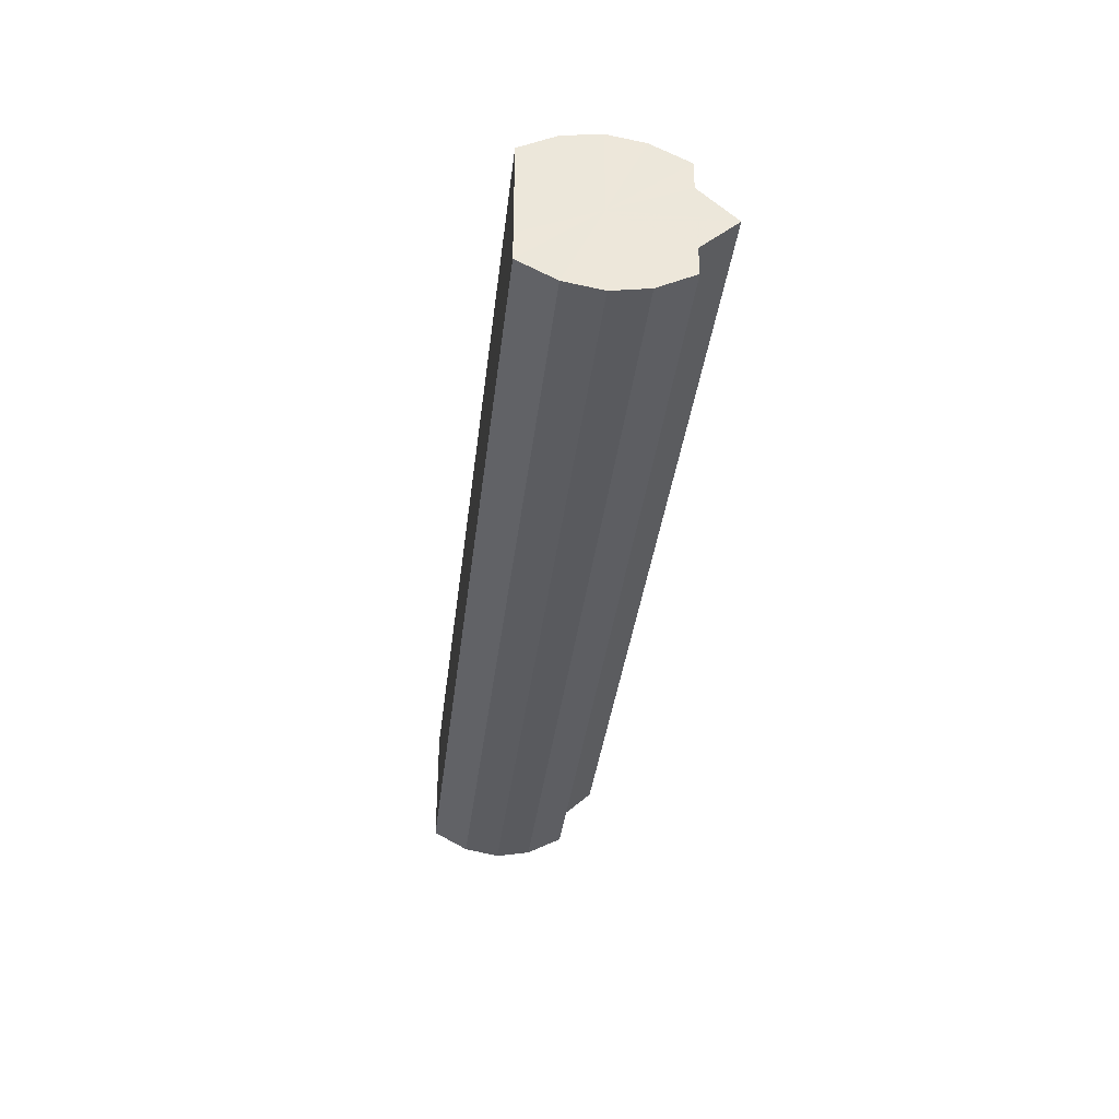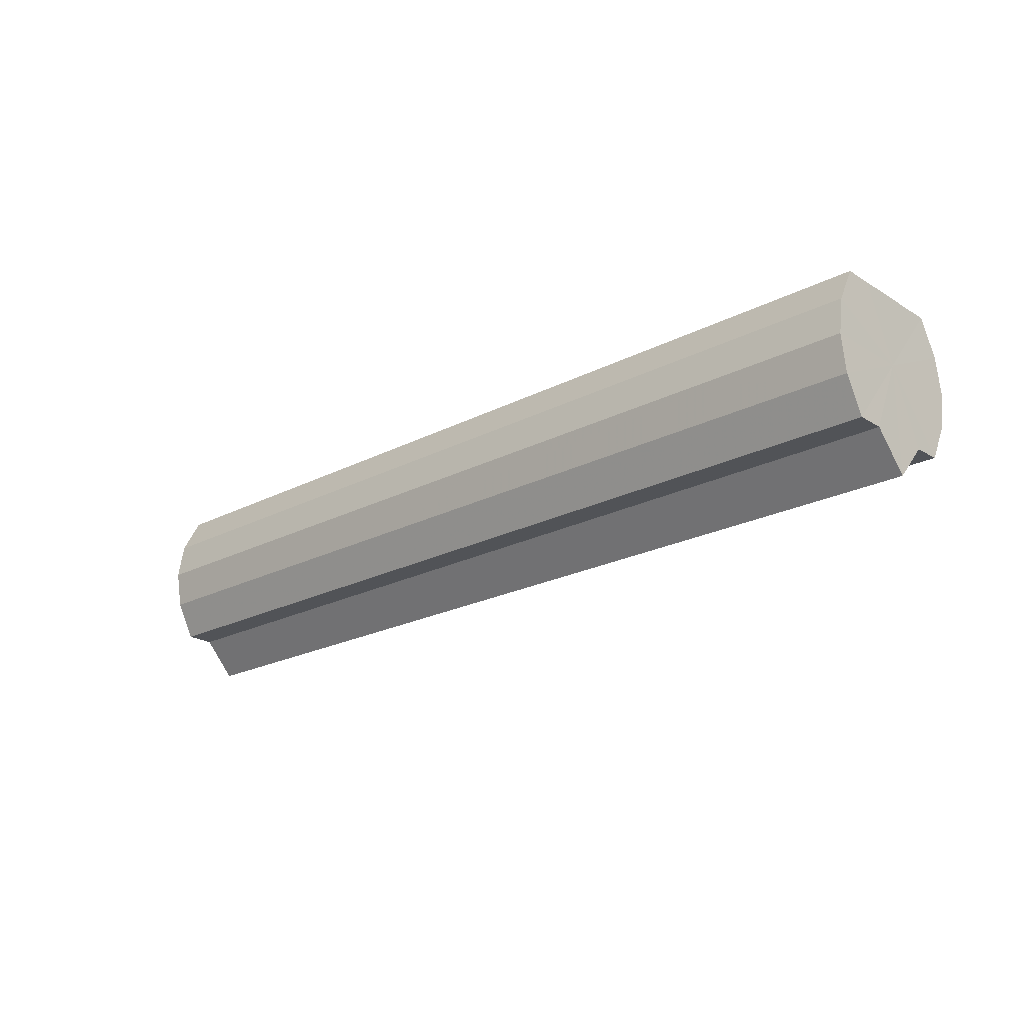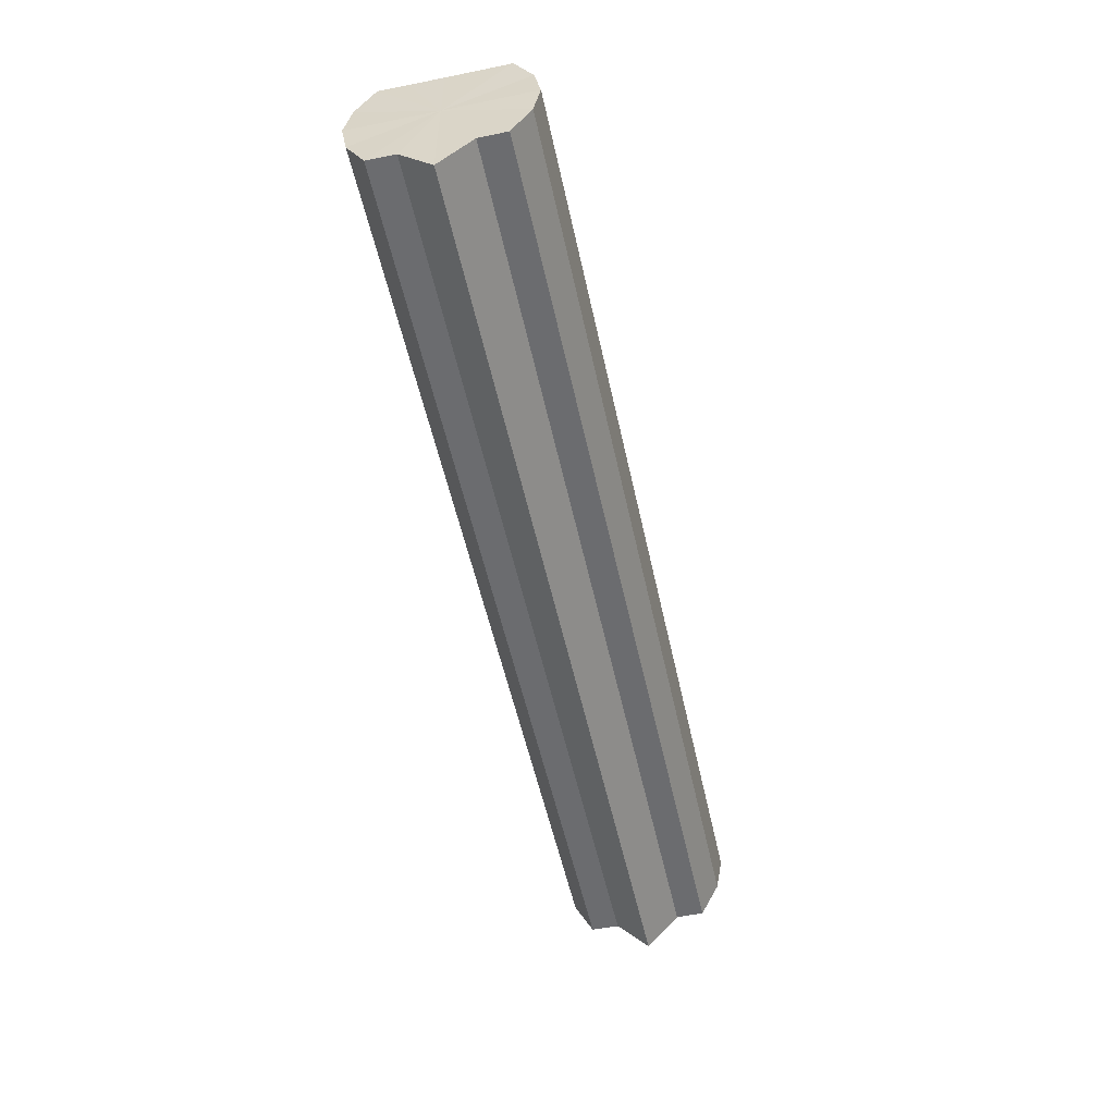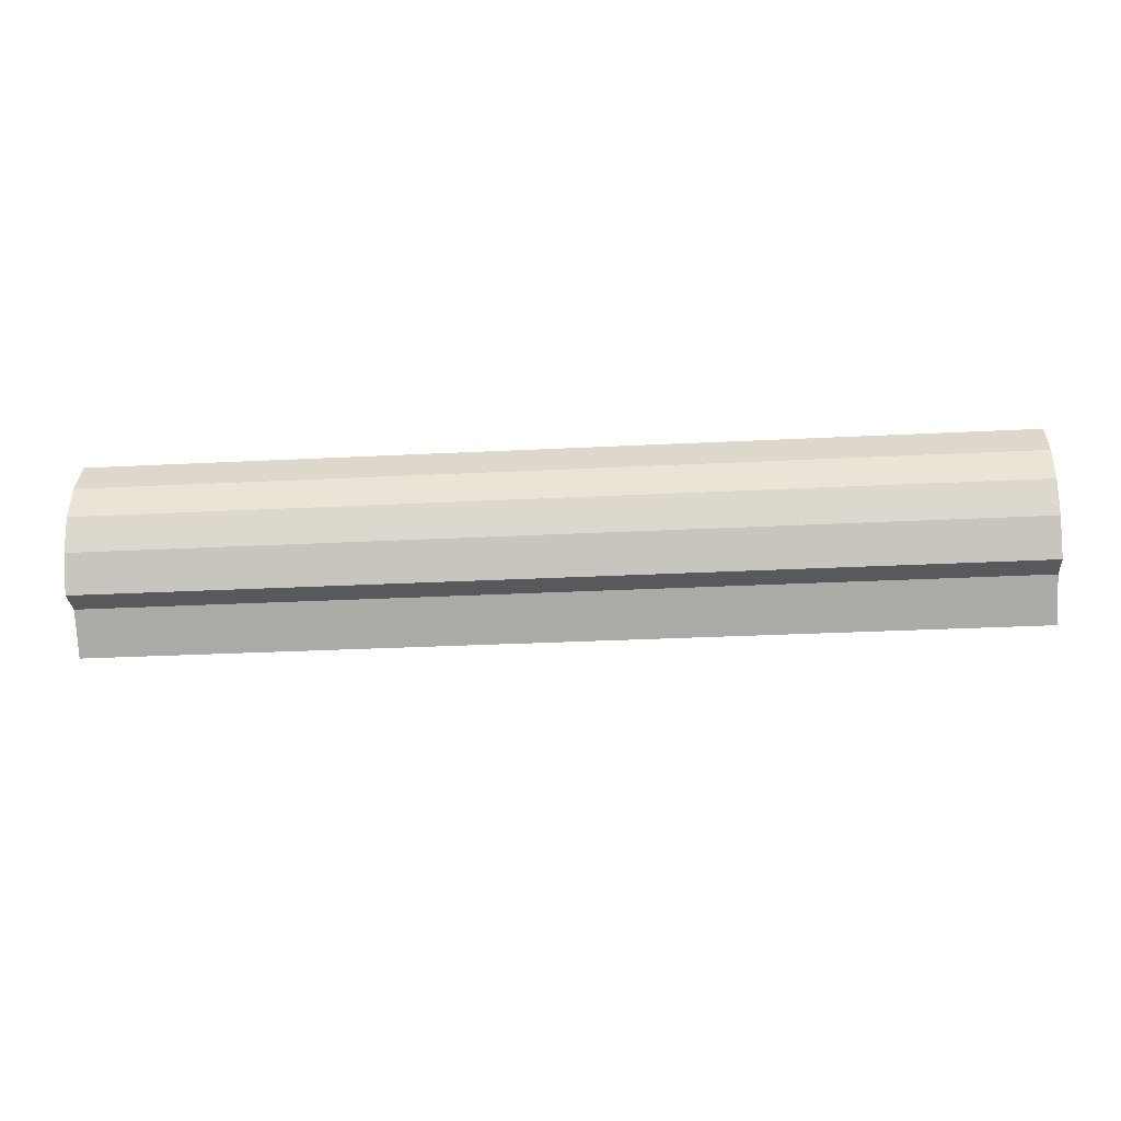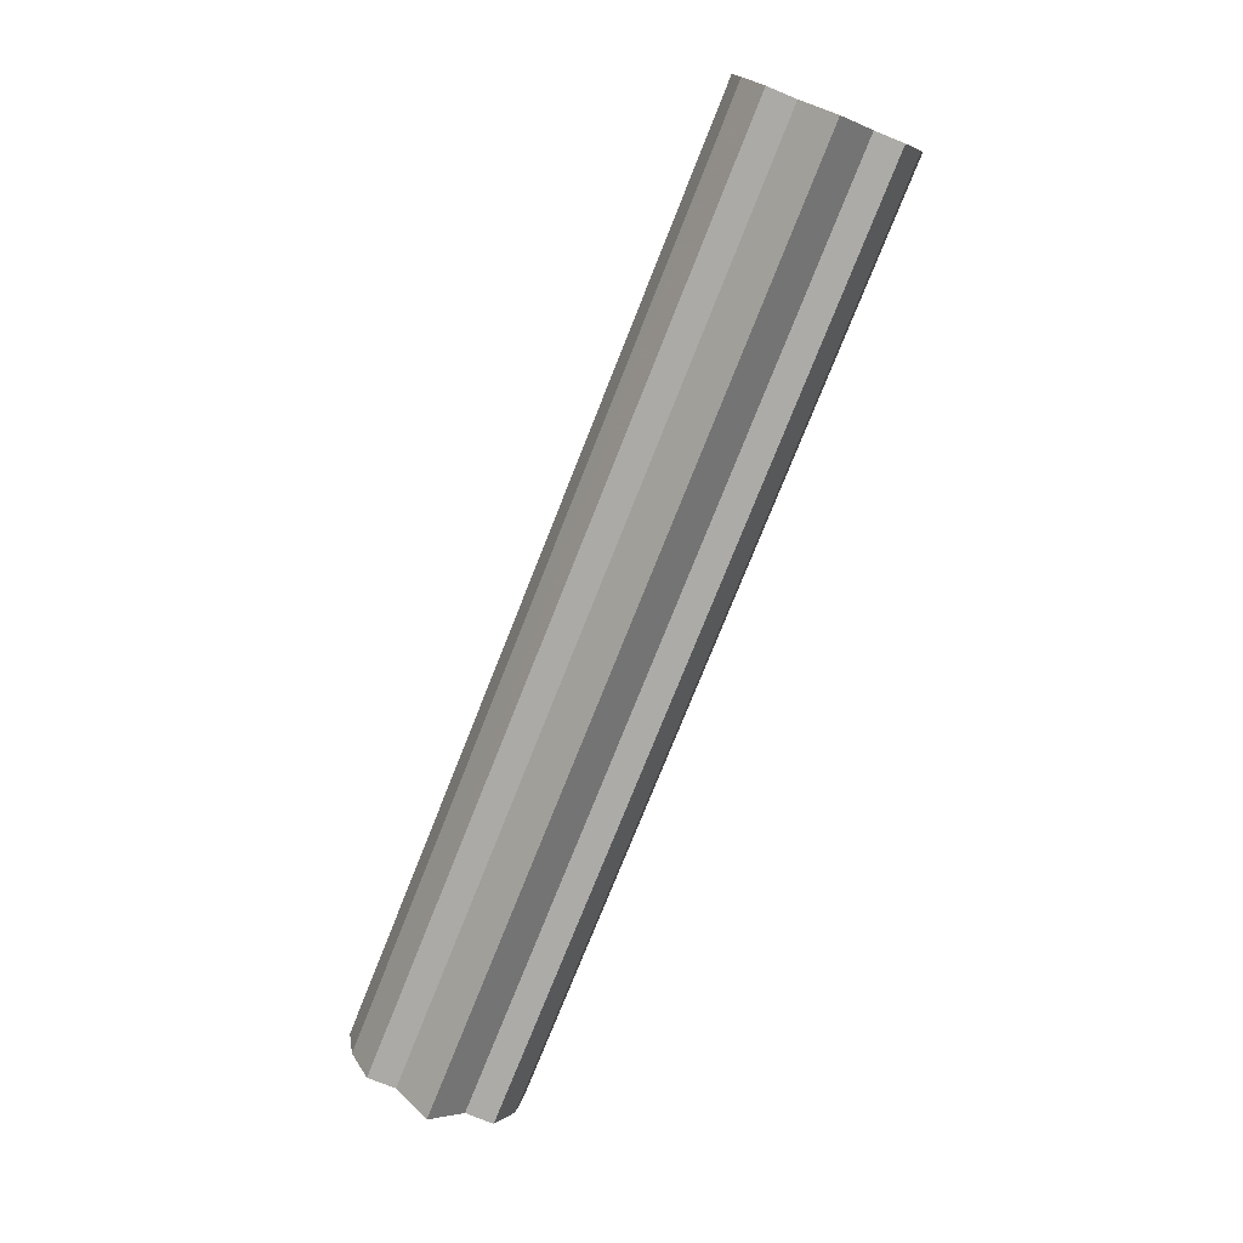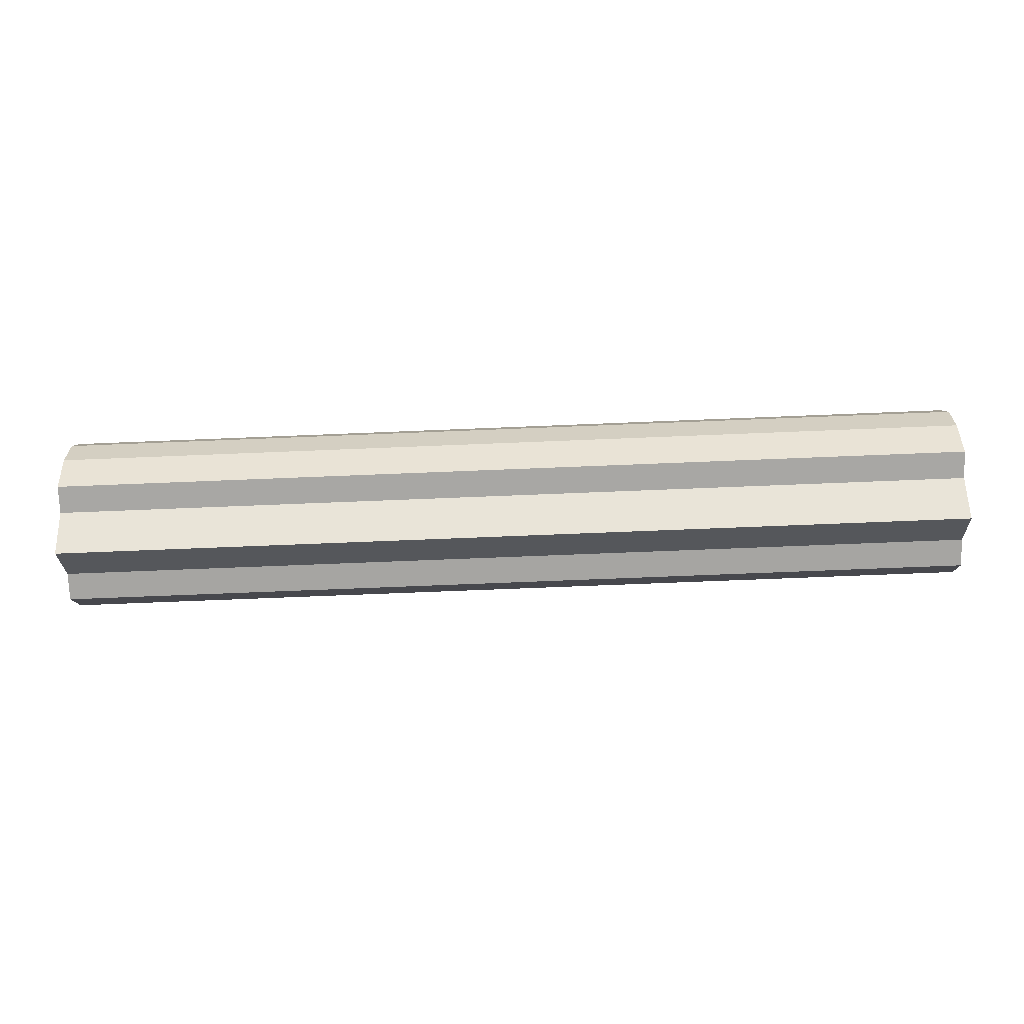
<metadata>
{"format":"obj","ext":"obj","renderer":"f3d","projection":"perspective","resolution":1024,"background":"white","views":[{"elev":-35.8,"azim":-96.6,"up":"+Z"},{"elev":-21.5,"azim":42.6,"up":"+Y"},{"elev":-53.7,"azim":-77.8,"up":"+Y"},{"elev":-29.6,"azim":4.3,"up":"+Y"},{"elev":-75.9,"azim":-111.7,"up":"+Y"},{"elev":-74.0,"azim":-177.7,"up":"+Y"}]}
</metadata>
<code>
o 27412
v 2224 1885 22.02
v 2224 1885 22.02
v 2224 1885 22.02
v 2224 1885 22.03
v 2224 1885 22.02
v 2224 1885 22.02
v 2224 1885 22.02
v 2224 1885 22.03
v 2224 1885 22.03
v 2224 1885 22.03
v 2224 1885 22.03
v 2224 1885 22.04
v 2224 1885 22.03
v 2224 1885 22.03
v 2224 1885 22.03
v 2224 1885 22.05
v 2224 1885 22.04
v 2224 1885 22.04
v 2224 1885 22.04
v 2224 1885 22.06
v 2224 1885 22.05
v 2224 1885 22.07
v 2224 1885 22.06
v 2224 1885 22.03
v 2224 1885 22.03
v 2224 1885 22.07
v 2224 1885 22.07
v 2224 1885 22.07
v 2224 1885 22.07
v 2224 1885 22.03
v 2224 1885 22.03
v 2224 1885 22.06
v 2224 1885 22.07
v 2224 1885 22.05
v 2224 1885 22.06
v 2224 1885 22.04
v 2224 1885 22.05
v 2224 1885 22.02
v 2224 1885 22.02
v 2224 1885 22.02
v 2224 1885 22.02
v 2224 1885 22.02
v 2224 1885 22.02
v 2224 1885 22.03
v 2224 1885 22.03
v 2224 1885 22.03
v 2224 1885 22.03
v 2224 1885 22.04
v 2224 1885 22.04
v 2224 1885 22.05
v 2224 1885 22.05
v 2224 1885 22.06
v 2224 1885 22.06
v 2224 1885 22.07
v 2224 1885 22.07
v 2224 1885 22.07
v 2224 1885 22.07
v 2224 1885 22.07
v 2224 1885 22.07
v 2224 1885 22.06
v 2224 1885 22.06
v 2224 1885 22.05
v 2224 1885 22.05
v 2224 1885 22.04
v 2224 1885 22.04
v 2224 1885 22.04
v 2224 1885 22.05
v 2224 1885 22.03
v 2224 1885 22.06
v 2224 1885 22.03
v 2224 1885 22.07
v 2224 1885 22.02
v 2224 1885 22.07
v 2224 1885 22.02
v 2224 1885 22.07
v 2224 1885 22.02
v 2224 1885 22.06
v 2224 1885 22.03
v 2224 1885 22.05
v 2224 1885 22.03
v 2224 1885 22.04
v 2224 1885 22.04
v 2224 1885 22.02
v 2224 1885 22.02
v 2224 1885 22.02
v 2224 1885 22.03
v 2224 1885 22.03
v 2224 1885 22.03
v 2224 1885 22.03
v 2224 1885 22.04
v 2224 1885 22.04
v 2224 1885 22.05
v 2224 1885 22.05
v 2224 1885 22.06
v 2224 1885 22.06
v 2224 1885 22.07
v 2224 1885 22.07
v 2224 1885 22.07
f 1 2 3
f 2 4 5
f 6 1 7
f 4 8 9
f 10 6 11
f 8 12 13
f 14 10 15
f 12 16 17
f 18 14 19
f 16 20 21
f 20 22 23
f 19 24 25
f 22 26 27
f 26 28 29
f 25 30 31
f 28 32 33
f 32 34 35
f 34 36 37
f 31 38 39
f 39 40 41
f 41 42 43
f 43 44 45
f 45 46 47
f 47 48 49
f 49 50 51
f 51 52 53
f 53 54 55
f 55 56 57
f 57 58 59
f 59 60 61
f 61 62 63
f 63 64 65
f 66 64 67
f 66 68 64
f 66 67 69
f 66 70 68
f 66 69 71
f 66 72 70
f 66 71 73
f 66 74 72
f 66 73 75
f 66 76 74
f 66 75 77
f 66 78 76
f 66 77 79
f 66 80 78
f 66 79 81
f 66 81 80
f 82 83 84
f 82 85 83
f 82 84 86
f 82 87 85
f 82 86 88
f 82 89 87
f 82 88 90
f 82 91 89
f 82 90 92
f 82 93 91
f 82 92 94
f 82 95 93
f 82 94 96
f 82 97 95
f 82 96 98
f 82 98 97

</code>
